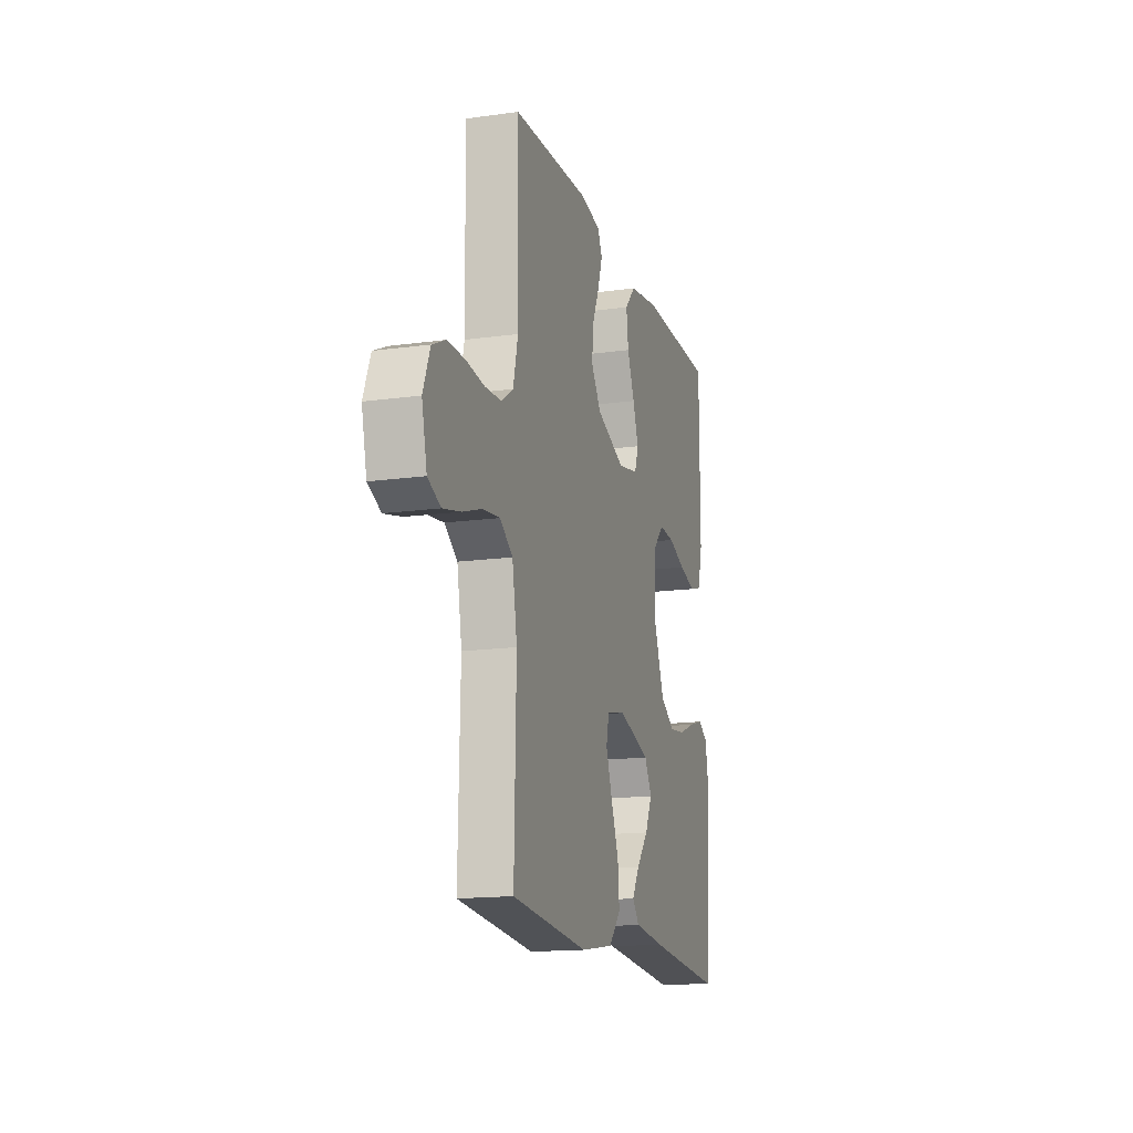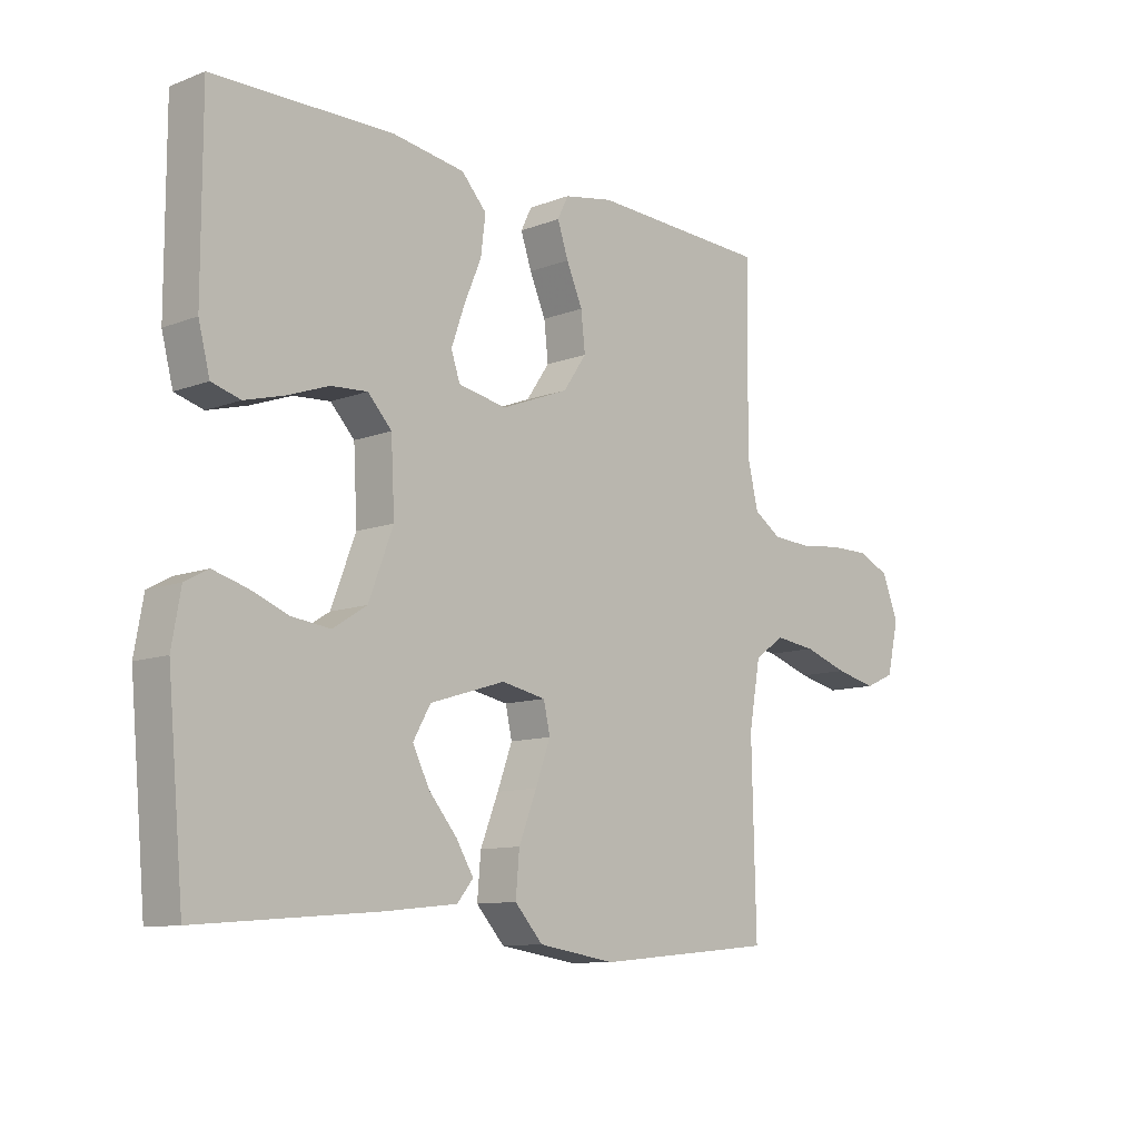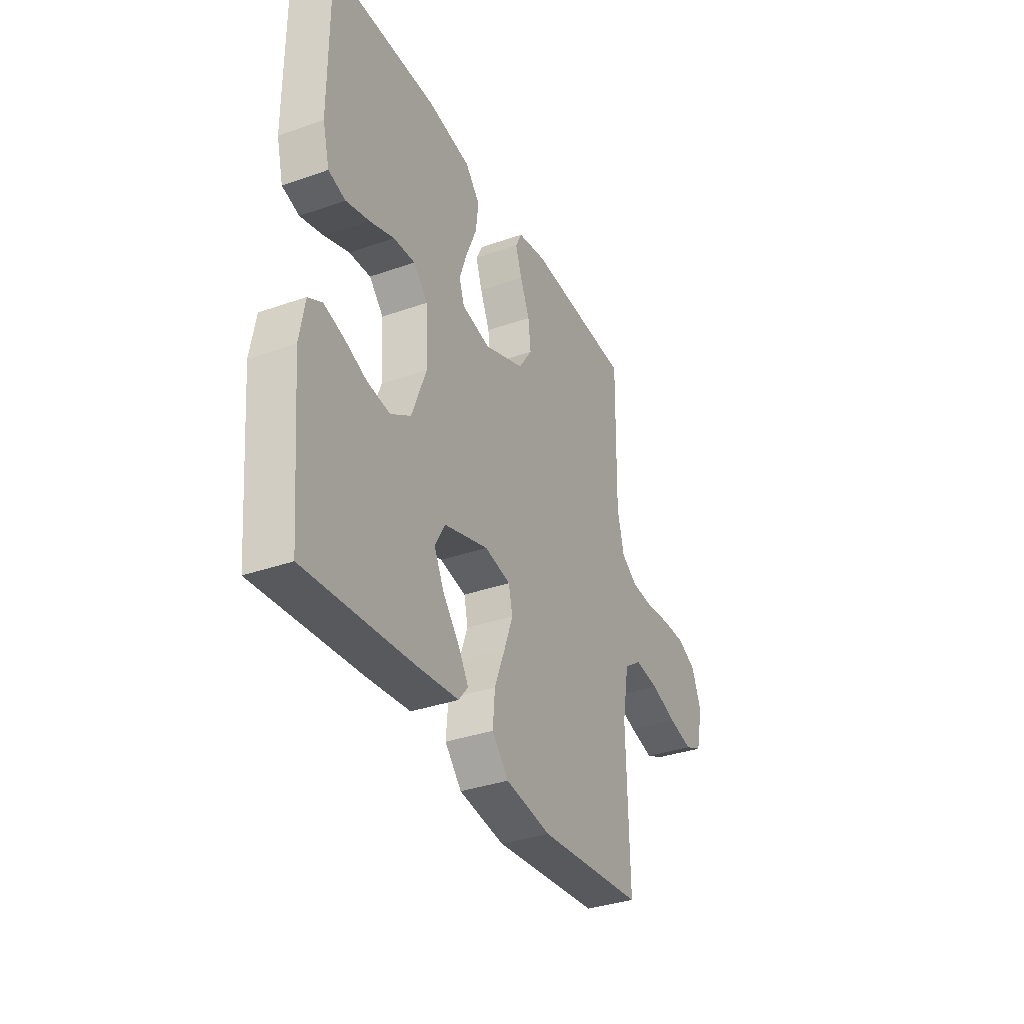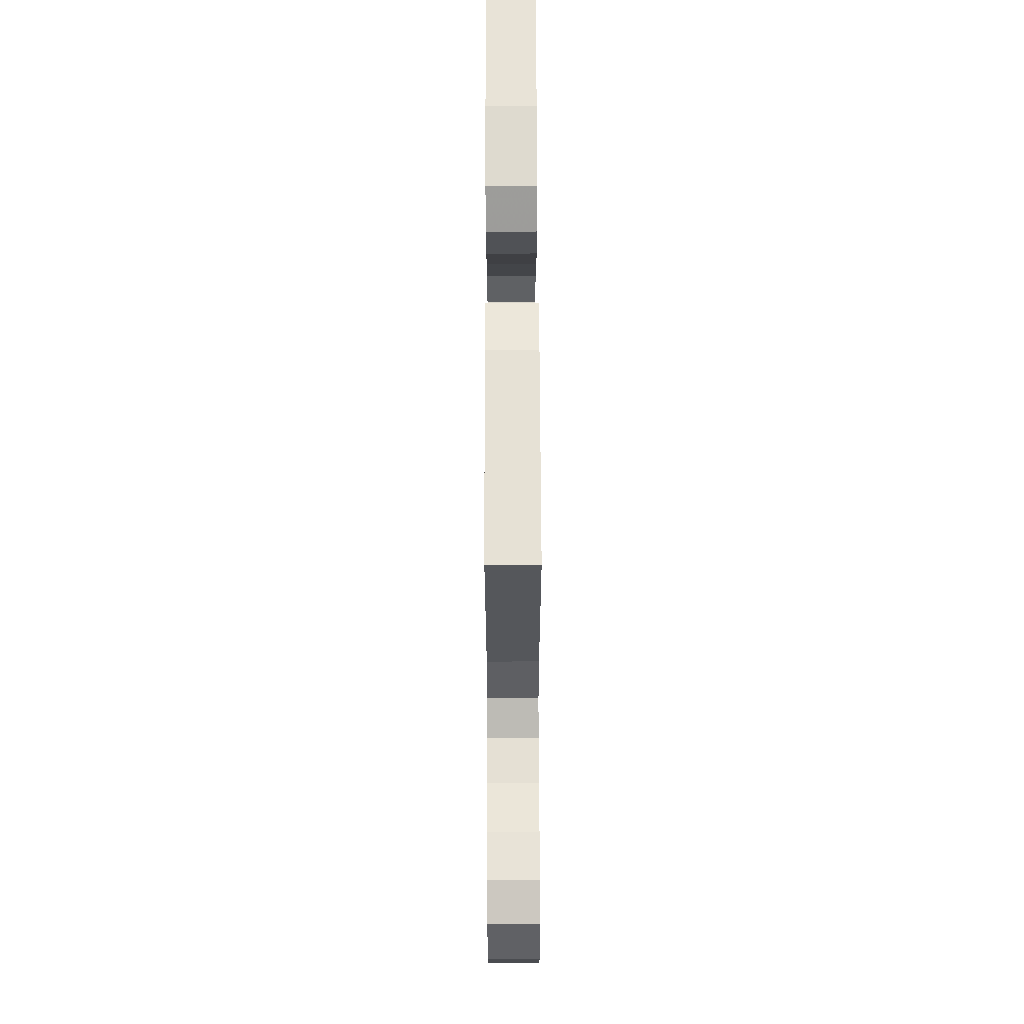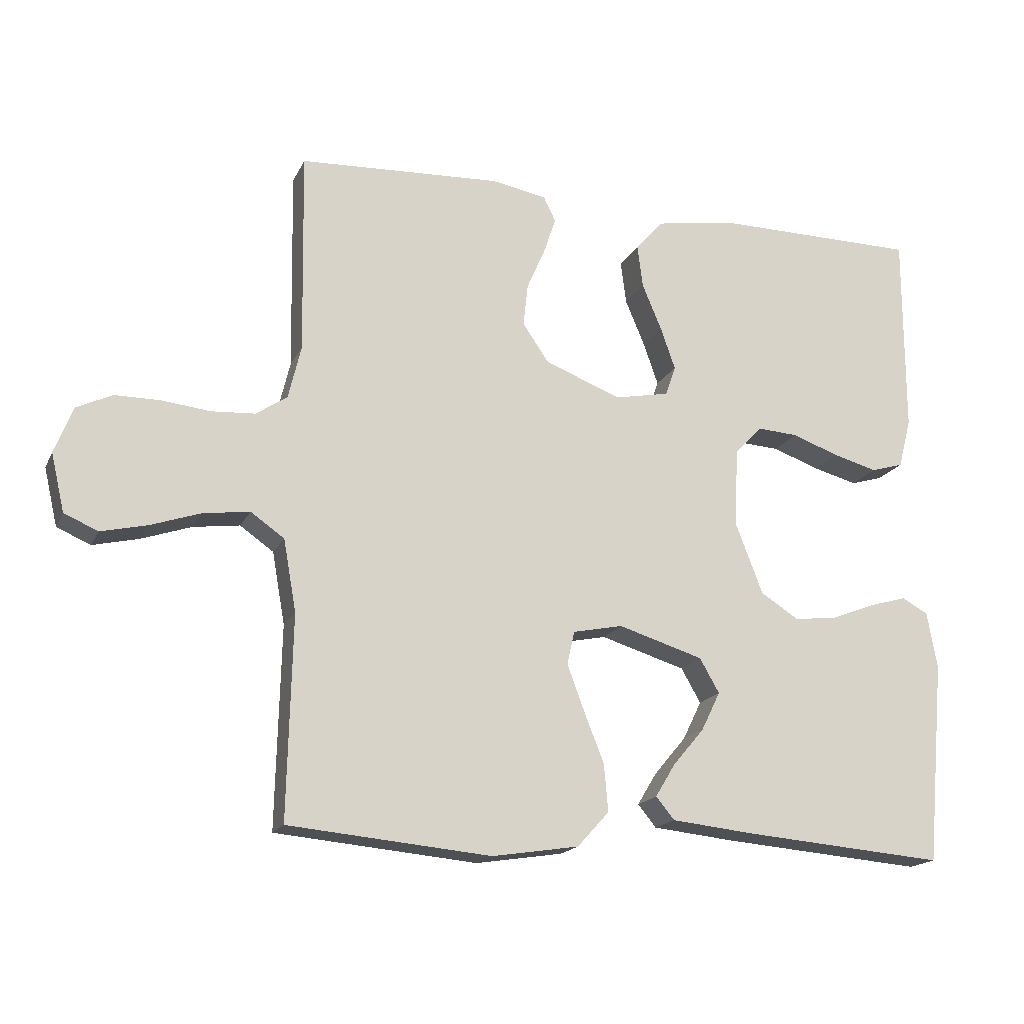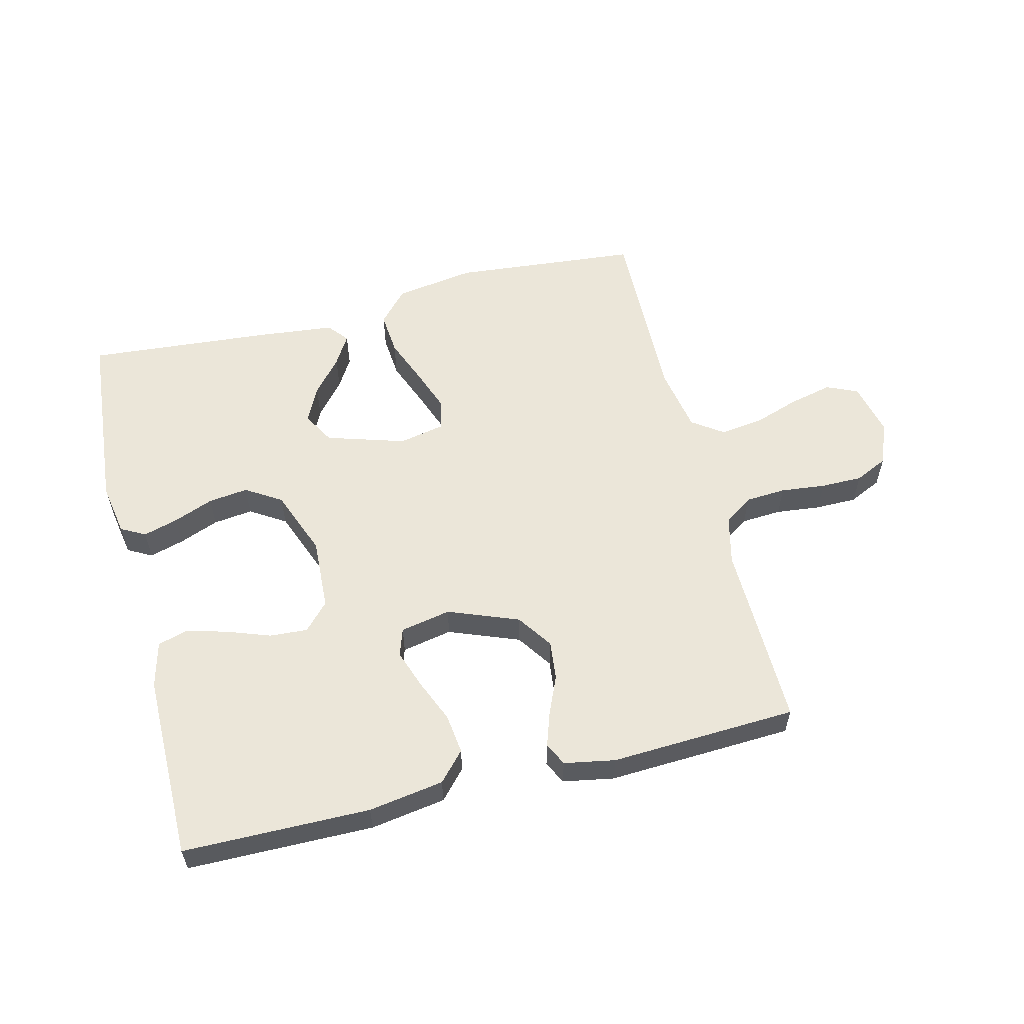
<metadata>
{"format":"obj","ext":"obj","renderer":"f3d","projection":"perspective","resolution":1024,"background":"white","views":[{"elev":-15.6,"azim":106.2,"up":"+Z"},{"elev":-10.4,"azim":-46.2,"up":"+Z"},{"elev":-34.8,"azim":-64.8,"up":"+Z"},{"elev":62.1,"azim":89.8,"up":"+Z"},{"elev":-17.4,"azim":161.1,"up":"+Z"},{"elev":57.4,"azim":-14.0,"up":"+Y"}]}
</metadata>
<code>
v 0.5 0.07 -0.5
v 0.2 0.07 -0.528
v 0.071 0.07 -0.508
v 0.024 0.07 -0.456
v 0.03 0.07 -0.386
v 0.06 0.07 -0.31
v 0.085 0.07 -0.242
v 0.074 0.07 -0.193
v 0 0.07 -0.178
v -0.126 0.07 -0.217
v -0.155 0.07 -0.268
v -0.127 0.07 -0.325
v -0.08 0.07 -0.381
v -0.051 0.07 -0.429
v -0.078 0.07 -0.462
v -0.2 0.07 -0.475
v -0.5 0.07 -0.5
v -0.527 0.07 -0.2
v -0.512 0.07 -0.115
v -0.473 0.07 -0.094
v -0.417 0.07 -0.11
v -0.353 0.07 -0.135
v -0.289 0.07 -0.143
v -0.232 0.07 -0.107
v -0.191 0.07 0
v -0.197 0.07 0.116
v -0.237 0.07 0.159
v -0.298 0.07 0.155
v -0.367 0.07 0.13
v -0.433 0.07 0.112
v -0.481 0.07 0.126
v -0.5 0.07 0.2
v -0.5 0.07 0.5
v -0.2 0.07 0.503
v -0.079 0.07 0.484
v -0.037 0.07 0.438
v -0.045 0.07 0.374
v -0.074 0.07 0.305
v -0.096 0.07 0.242
v -0.081 0.07 0.198
v 0 0.07 0.182
v 0.113 0.07 0.226
v 0.152 0.07 0.283
v 0.145 0.07 0.346
v 0.118 0.07 0.408
v 0.1 0.07 0.462
v 0.118 0.07 0.499
v 0.2 0.07 0.514
v 0.5 0.07 0.5
v 0.495 0.07 0.2
v 0.514 0.07 0.121
v 0.56 0.07 0.09
v 0.625 0.07 0.086
v 0.697 0.07 0.094
v 0.764 0.07 0.094
v 0.817 0.07 0.069
v 0.844 0.07 0
v 0.824 0.07 -0.086
v 0.774 0.07 -0.108
v 0.705 0.07 -0.092
v 0.631 0.07 -0.067
v 0.562 0.07 -0.058
v 0.512 0.07 -0.093
v 0.493 0.07 -0.2
v 0.5 0 -0.5
v 0.2 0 -0.528
v 0.071 0 -0.508
v 0.024 0 -0.456
v 0.03 0 -0.386
v 0.06 0 -0.31
v 0.085 0 -0.242
v 0.074 0 -0.193
v 0 0 -0.178
v -0.126 0 -0.217
v -0.155 0 -0.268
v -0.127 0 -0.325
v -0.08 0 -0.381
v -0.051 0 -0.429
v -0.078 0 -0.462
v -0.2 0 -0.475
v -0.5 0 -0.5
v -0.527 0 -0.2
v -0.512 0 -0.115
v -0.473 0 -0.094
v -0.417 0 -0.11
v -0.353 0 -0.135
v -0.289 0 -0.143
v -0.232 0 -0.107
v -0.191 0 0
v -0.197 0 0.116
v -0.237 0 0.159
v -0.298 0 0.155
v -0.367 0 0.13
v -0.433 0 0.112
v -0.481 0 0.126
v -0.5 0 0.2
v -0.5 0 0.5
v -0.2 0 0.503
v -0.079 0 0.484
v -0.037 0 0.438
v -0.045 0 0.374
v -0.074 0 0.305
v -0.096 0 0.242
v -0.081 0 0.198
v 0 0 0.182
v 0.113 0 0.226
v 0.152 0 0.283
v 0.145 0 0.346
v 0.118 0 0.408
v 0.1 0 0.462
v 0.118 0 0.499
v 0.2 0 0.514
v 0.5 0 0.5
v 0.495 0 0.2
v 0.514 0 0.121
v 0.56 0 0.09
v 0.625 0 0.086
v 0.697 0 0.094
v 0.764 0 0.094
v 0.817 0 0.069
v 0.844 0 0
v 0.824 0 -0.086
v 0.774 0 -0.108
v 0.705 0 -0.092
v 0.631 0 -0.067
v 0.562 0 -0.058
v 0.512 0 -0.093
v 0.493 0 -0.2
f 58 59 60 61
f 58 61 62
f 57 58 62
f 56 57 62
f 53 54 55 56
f 52 53 56 62
f 51 52 62 63
f 47 48 49 50
f 44 45 46 47
f 44 47 50 51
f 35 36 37 38
f 35 38 39
f 34 35 39
f 33 34 39 40
f 31 32 33 40
f 28 29 30 31
f 19 20 21 22
f 17 18 19 22
f 17 22 23
f 16 17 23 24
f 12 13 14 15
f 11 12 15 16
f 3 4 5 6
f 3 6 7
f 64 1 2 3
f 64 3 7
f 63 64 7 8
f 43 44 51 63
f 42 43 63 8
f 41 42 8 9
f 40 41 9 10
f 28 31 40
f 27 28 40
f 26 27 40
f 25 26 40 10
f 11 16 24 25
f 10 11 25
f 125 124 123 122
f 126 125 122
f 126 122 121
f 126 121 120
f 120 119 118 117
f 126 120 117 116
f 127 126 116 115
f 114 113 112 111
f 111 110 109 108
f 115 114 111 108
f 102 101 100 99
f 103 102 99
f 103 99 98
f 104 103 98 97
f 104 97 96 95
f 95 94 93 92
f 86 85 84 83
f 86 83 82 81
f 87 86 81
f 88 87 81 80
f 79 78 77 76
f 80 79 76 75
f 70 69 68 67
f 71 70 67
f 67 66 65 128
f 71 67 128
f 72 71 128 127
f 127 115 108 107
f 72 127 107 106
f 73 72 106 105
f 74 73 105 104
f 104 95 92
f 104 92 91
f 104 91 90
f 74 104 90 89
f 89 88 80 75
f 89 75 74
f 1 65 66 2
f 2 66 67 3
f 3 67 68 4
f 4 68 69 5
f 5 69 70 6
f 6 70 71 7
f 7 71 72 8
f 8 72 73 9
f 9 73 74 10
f 10 74 75 11
f 11 75 76 12
f 12 76 77 13
f 13 77 78 14
f 14 78 79 15
f 15 79 80 16
f 16 80 81 17
f 17 81 82 18
f 18 82 83 19
f 19 83 84 20
f 20 84 85 21
f 21 85 86 22
f 22 86 87 23
f 23 87 88 24
f 24 88 89 25
f 25 89 90 26
f 26 90 91 27
f 27 91 92 28
f 28 92 93 29
f 29 93 94 30
f 30 94 95 31
f 31 95 96 32
f 32 96 97 33
f 33 97 98 34
f 34 98 99 35
f 35 99 100 36
f 36 100 101 37
f 37 101 102 38
f 38 102 103 39
f 39 103 104 40
f 40 104 105 41
f 41 105 106 42
f 42 106 107 43
f 43 107 108 44
f 44 108 109 45
f 45 109 110 46
f 46 110 111 47
f 47 111 112 48
f 48 112 113 49
f 49 113 114 50
f 50 114 115 51
f 51 115 116 52
f 52 116 117 53
f 53 117 118 54
f 54 118 119 55
f 55 119 120 56
f 56 120 121 57
f 57 121 122 58
f 58 122 123 59
f 59 123 124 60
f 60 124 125 61
f 61 125 126 62
f 62 126 127 63
f 63 127 128 64
f 64 128 65 1

</code>
